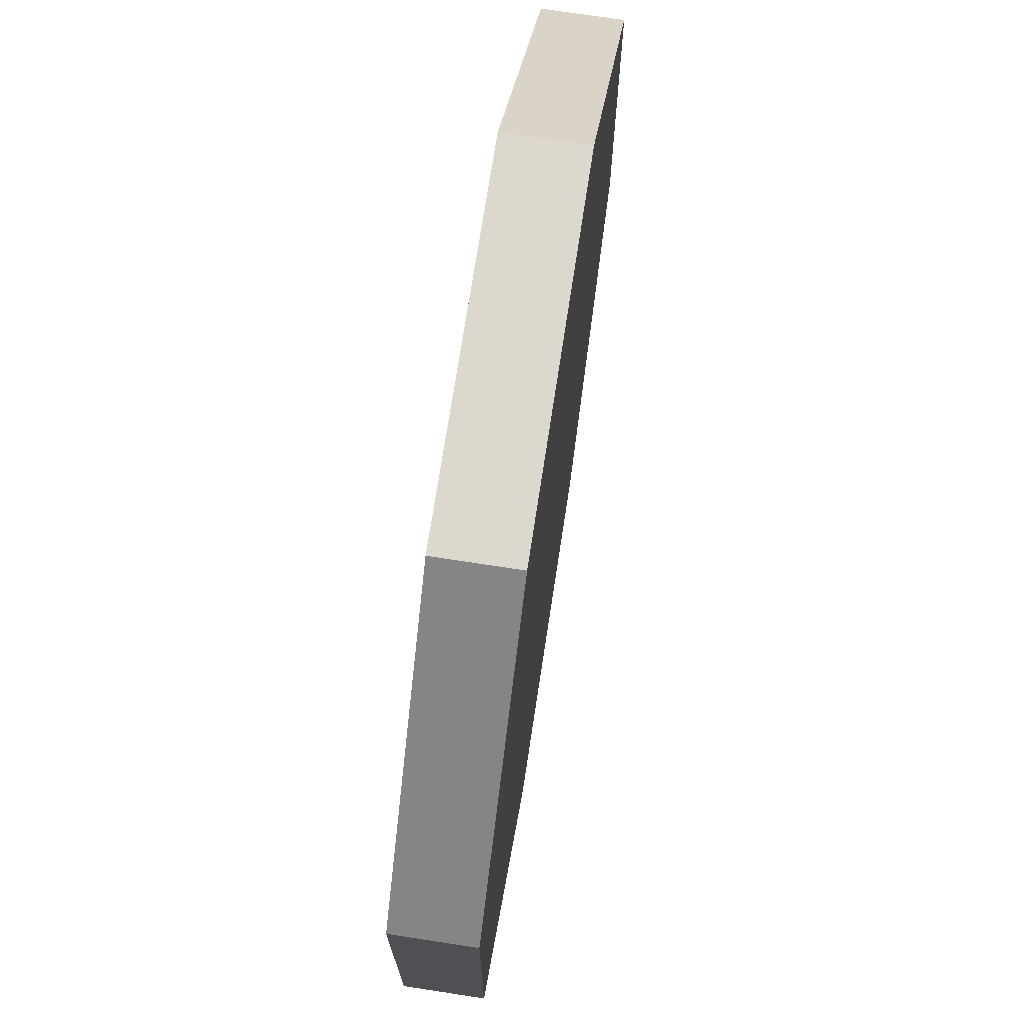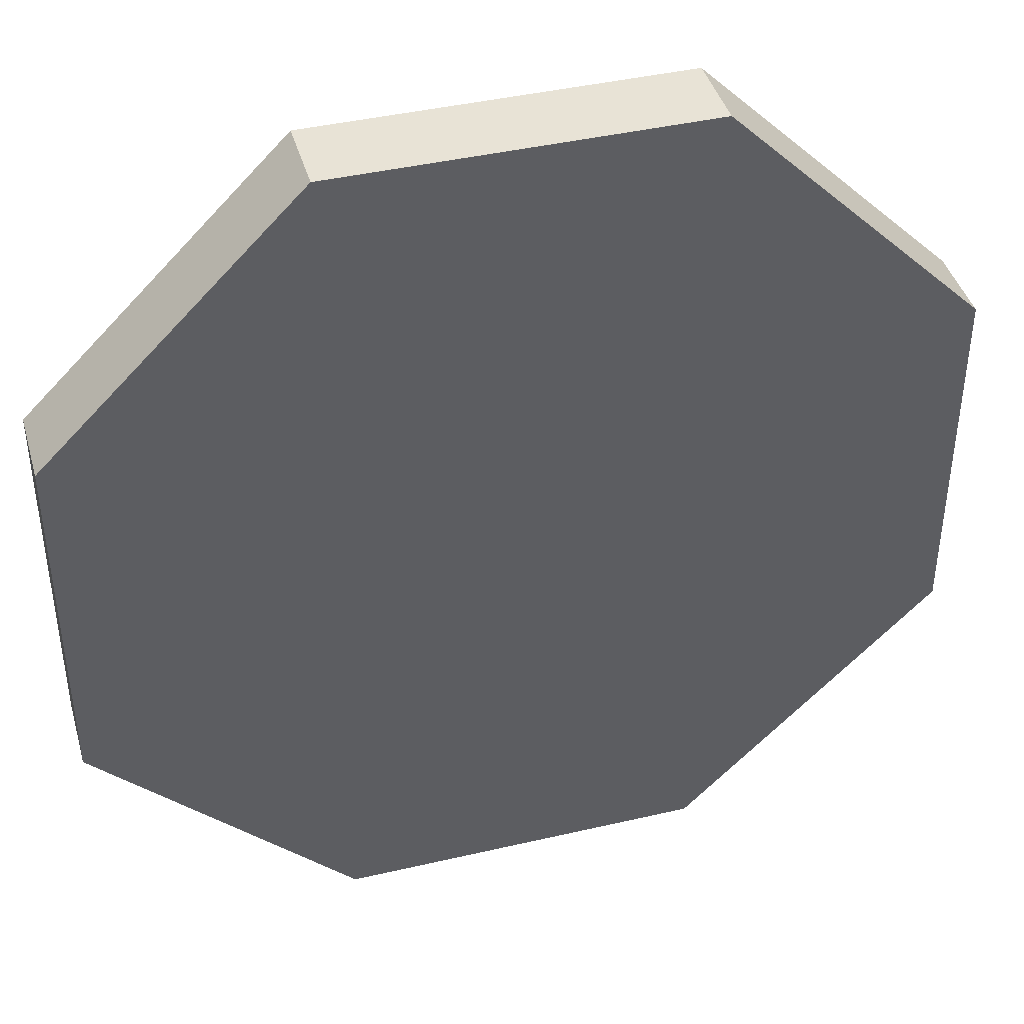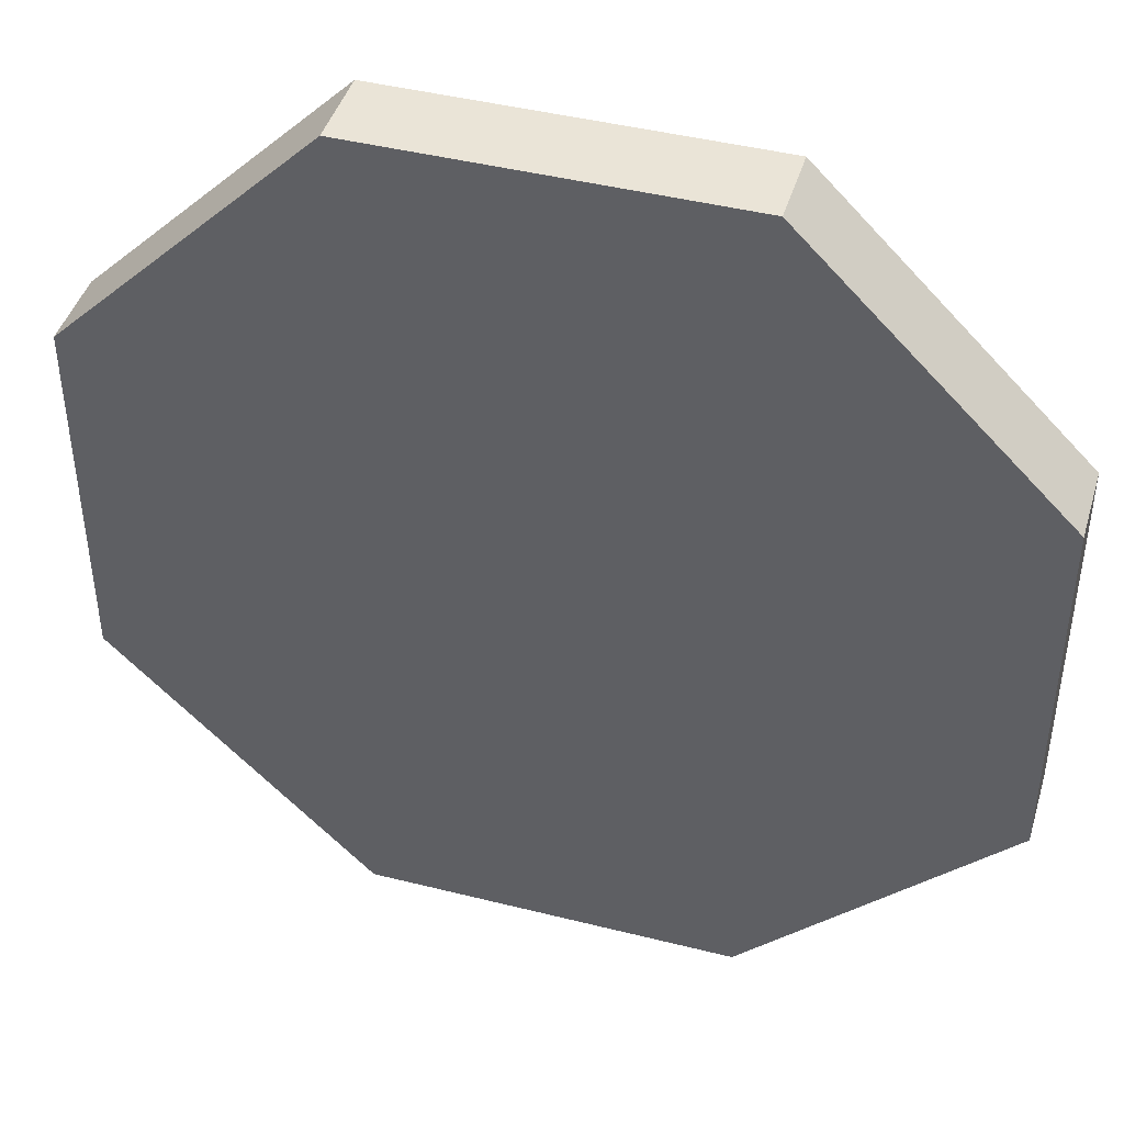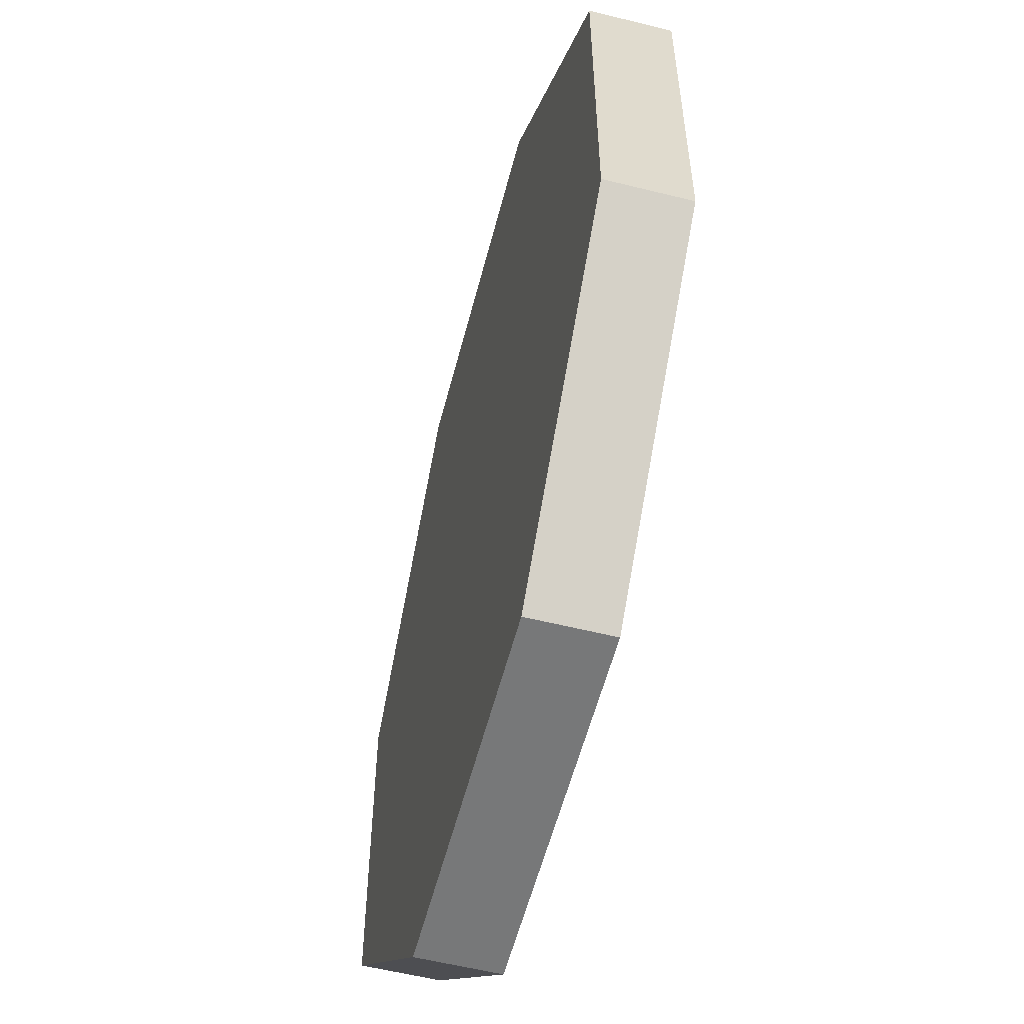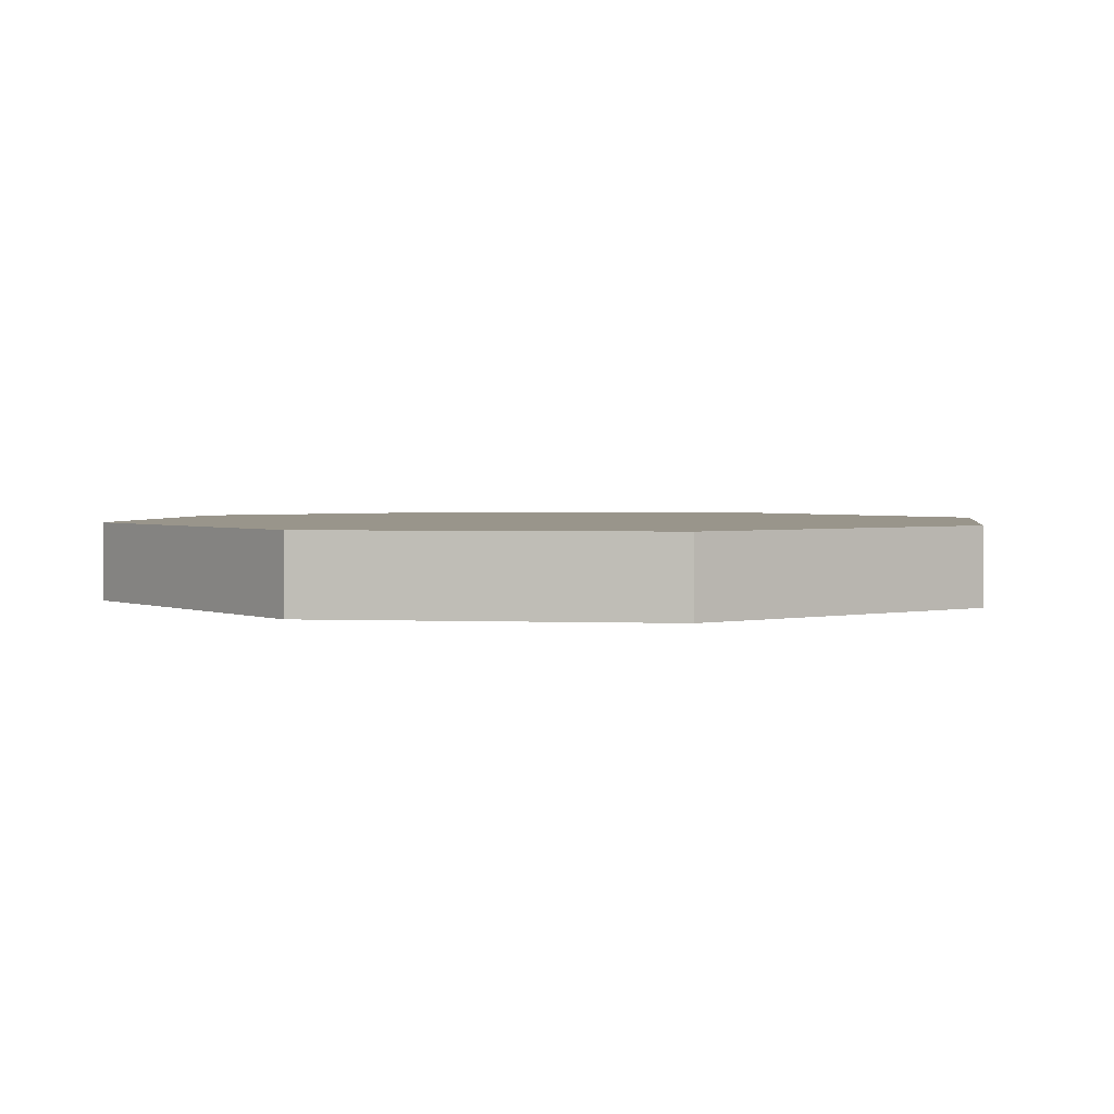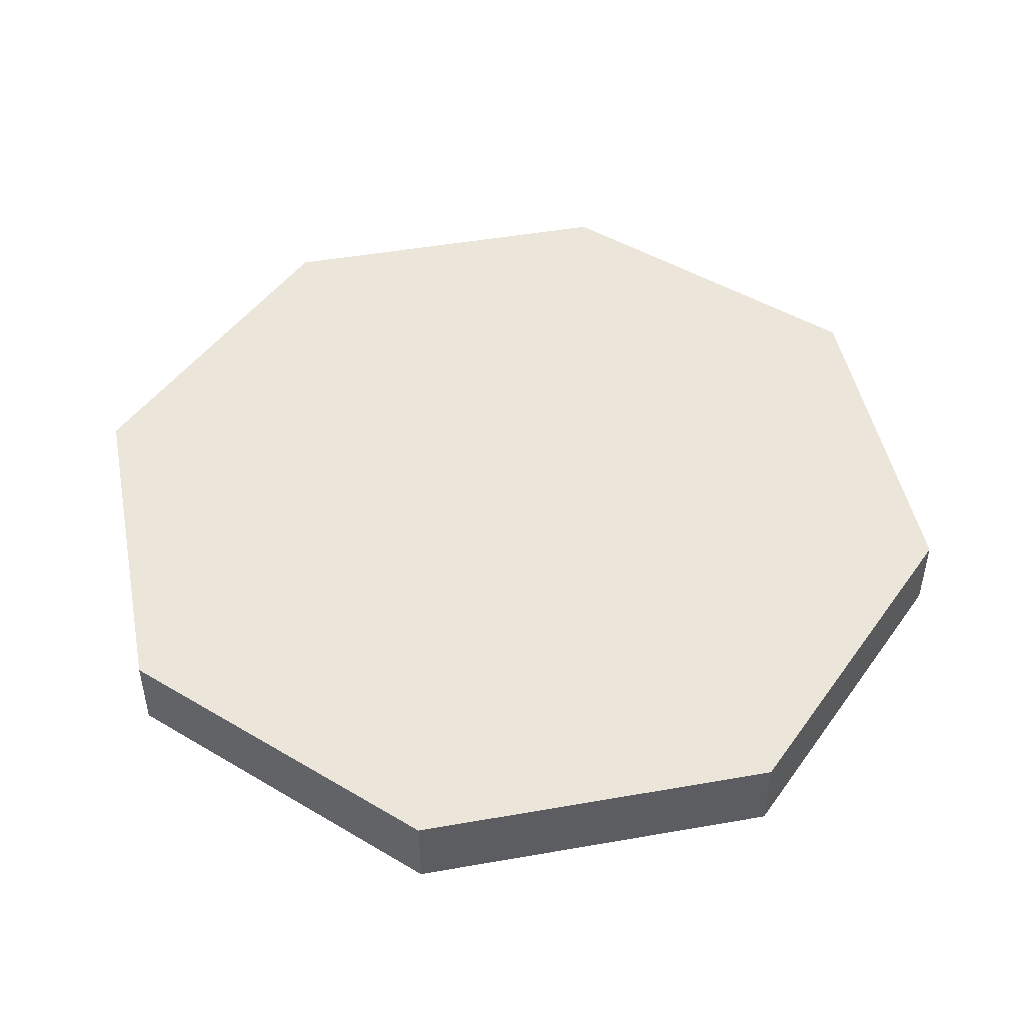
<metadata>
{"format":"obj","ext":"obj","renderer":"f3d","projection":"perspective","resolution":1024,"background":"white","views":[{"elev":72.5,"azim":-81.3,"up":"+Z"},{"elev":41.8,"azim":164.3,"up":"+Z"},{"elev":43.7,"azim":16.5,"up":"+Z"},{"elev":-57.3,"azim":-104.5,"up":"+Z"},{"elev":2.2,"azim":-126.9,"up":"+Y"},{"elev":47.5,"azim":78.8,"up":"+Y"}]}
</metadata>
<code>
o Base Autel
g Base Autel
v -11.09 2.5 -4.592
v -11.09 4.5 -4.592
v -11.09 2.5 4.592
v -11.09 4.5 4.592
v -11.09 2.5 4.592
v -11.09 4.5 4.592
v -4.592 2.5 11.09
v -4.592 4.5 11.09
v -4.592 2.5 11.09
v -4.592 4.5 11.09
v 4.592 2.5 11.09
v 4.592 4.5 11.09
v 4.592 2.5 11.09
v 4.592 4.5 11.09
v 11.09 2.5 4.592
v 11.09 4.5 4.592
v 11.09 2.5 4.592
v 11.09 4.5 4.592
v 11.09 2.5 -4.592
v 11.09 4.5 -4.592
v 11.09 2.5 -4.592
v 11.09 4.5 -4.592
v 4.592 2.5 -11.09
v 4.592 4.5 -11.09
v 4.592 2.5 -11.09
v 4.592 4.5 -11.09
v -4.592 2.5 -11.09
v -4.592 4.5 -11.09
v -4.592 2.5 -11.09
v -4.592 4.5 -11.09
v -11.09 2.5 -4.592
v -11.09 4.5 -4.592
v -11.09 2.5 -4.592
v 0 2.5 0
v -11.09 2.5 4.592
v -11.09 4.5 -4.592
v 0 4.5 0
v -11.09 4.5 4.592
v -11.09 2.5 4.592
v 0 2.5 0
v -4.592 2.5 11.09
v -11.09 4.5 4.592
v 0 4.5 0
v -4.592 4.5 11.09
v -4.592 2.5 11.09
v 0 2.5 0
v 4.592 2.5 11.09
v -4.592 4.5 11.09
v 0 4.5 0
v 4.592 4.5 11.09
v 4.592 2.5 11.09
v 0 2.5 0
v 11.09 2.5 4.592
v 4.592 4.5 11.09
v 0 4.5 0
v 11.09 4.5 4.592
v 11.09 2.5 4.592
v 0 2.5 0
v 11.09 2.5 -4.592
v 11.09 4.5 4.592
v 0 4.5 0
v 11.09 4.5 -4.592
v 11.09 2.5 -4.592
v 0 2.5 0
v 4.592 2.5 -11.09
v 11.09 4.5 -4.592
v 0 4.5 0
v 4.592 4.5 -11.09
v 4.592 2.5 -11.09
v 0 2.5 0
v -4.592 2.5 -11.09
v 4.592 4.5 -11.09
v 0 4.5 0
v -4.592 4.5 -11.09
v -4.592 2.5 -11.09
v 0 2.5 0
v -11.09 2.5 -4.592
v -4.592 4.5 -11.09
v 0 4.5 0
v -11.09 4.5 -4.592
g Base Autel_0
f 3 4 2 1
f 7 8 6 5
f 11 12 10 9
f 15 16 14 13
f 19 20 18 17
f 23 24 22 21
f 27 28 26 25
f 31 32 30 29
g Base Autel_1
f 33 34 35
f 39 40 41
f 45 46 47
f 51 52 53
f 57 58 59
f 63 64 65
f 69 70 71
f 75 76 77
f 38 37 36
f 44 43 42
f 50 49 48
f 56 55 54
f 62 61 60
f 68 67 66
f 74 73 72
f 80 79 78

</code>
